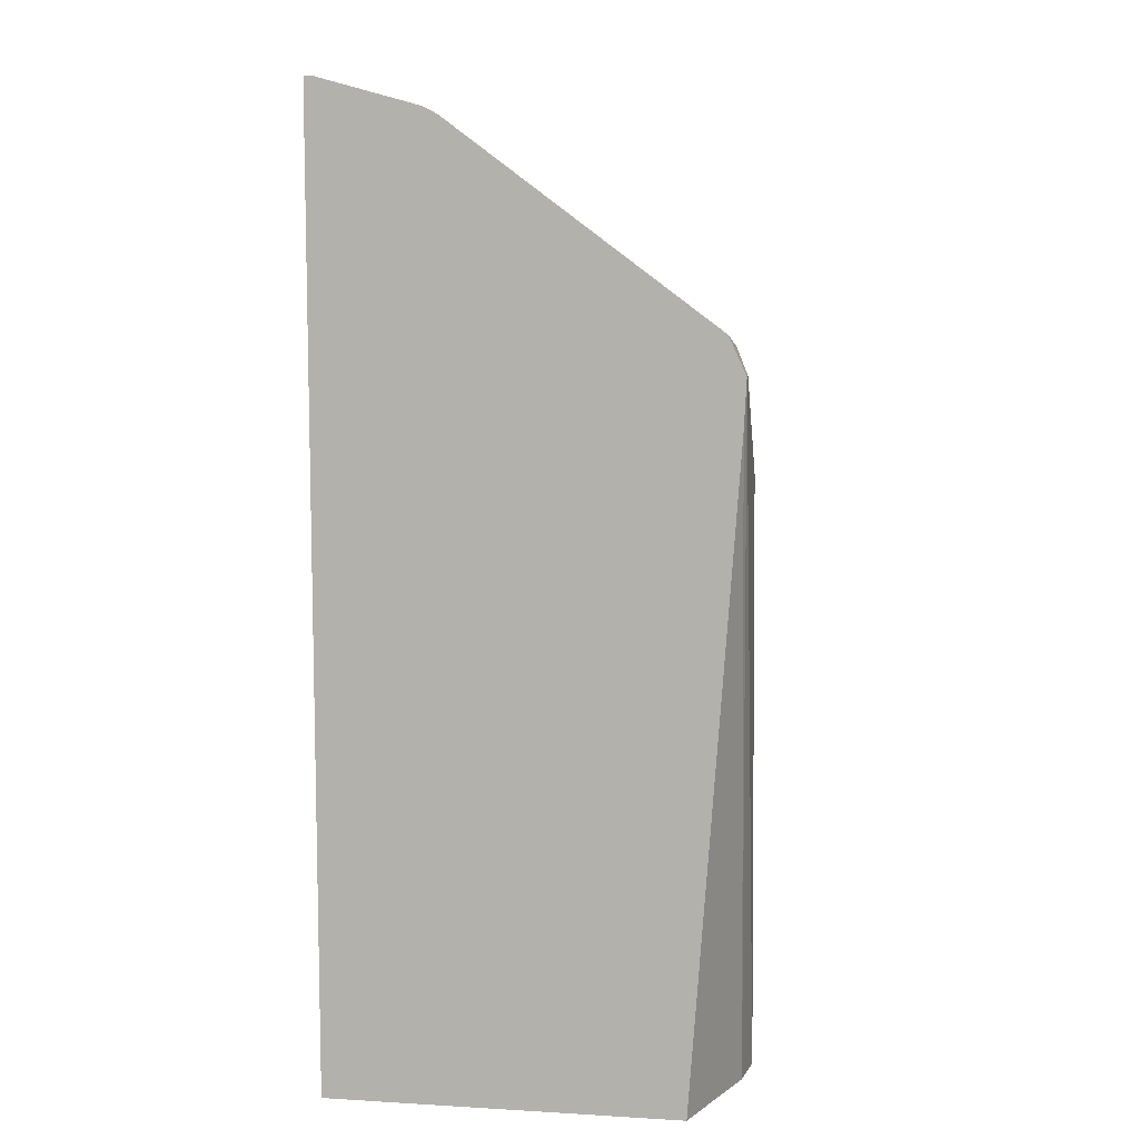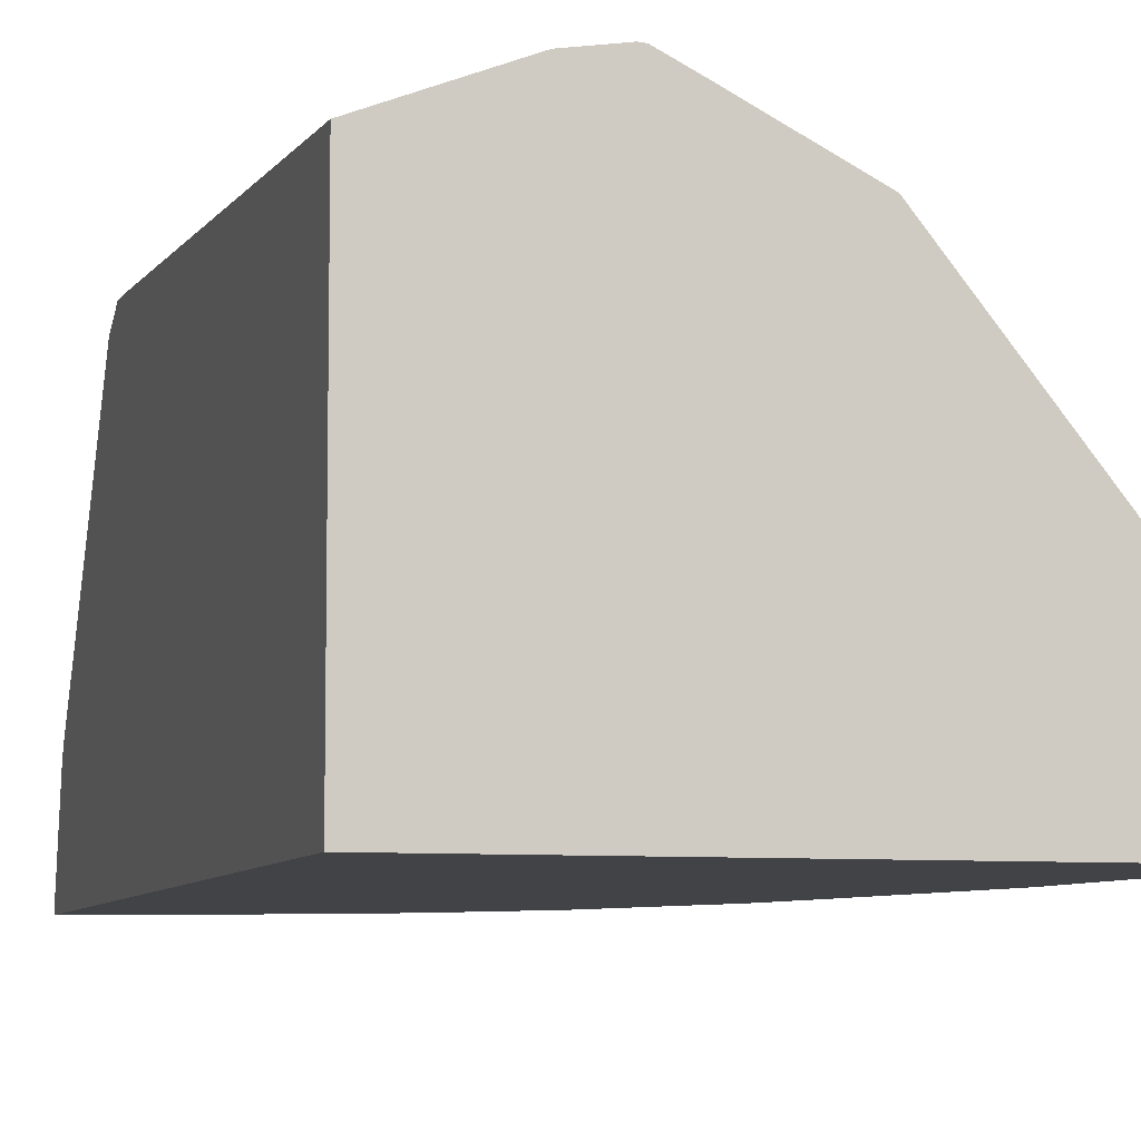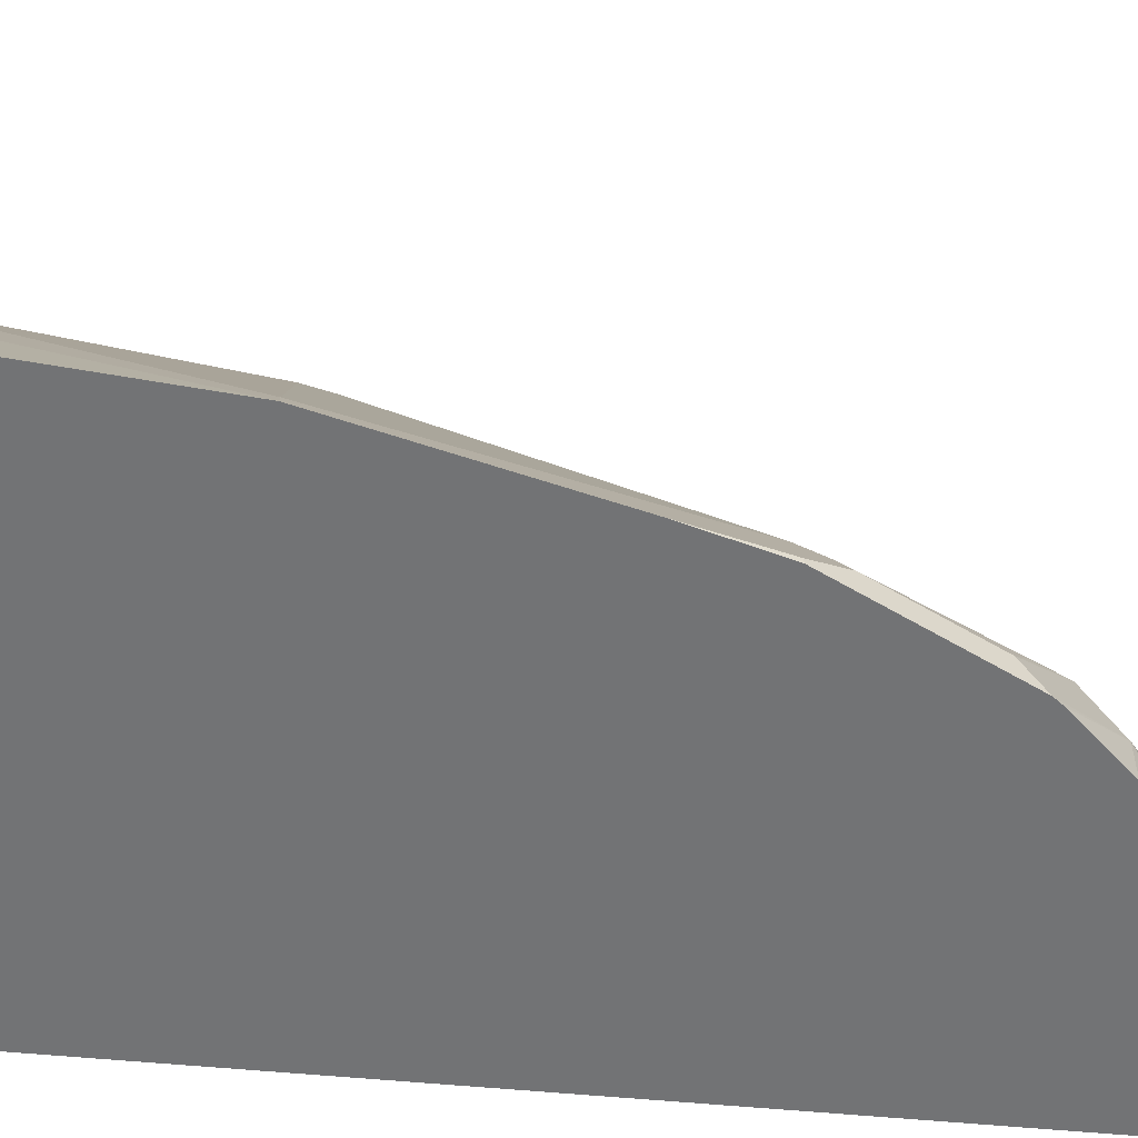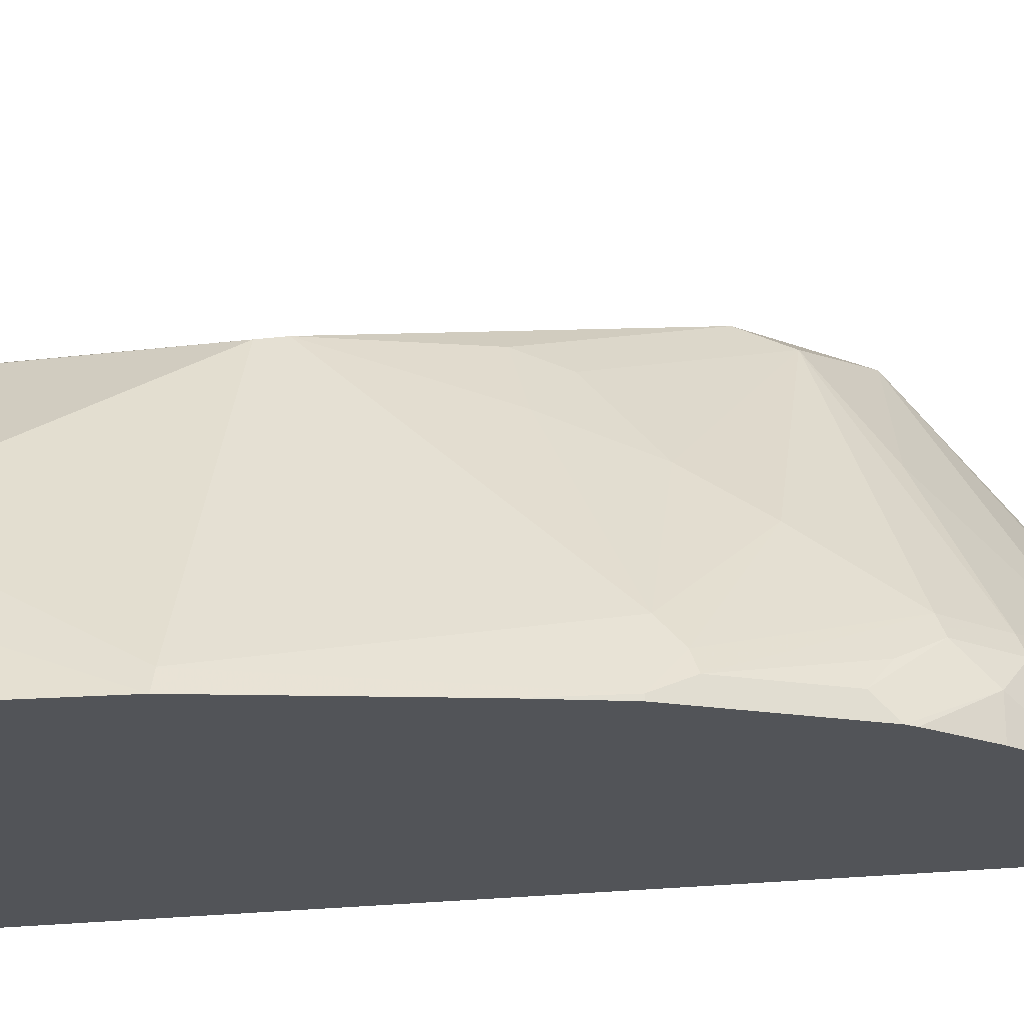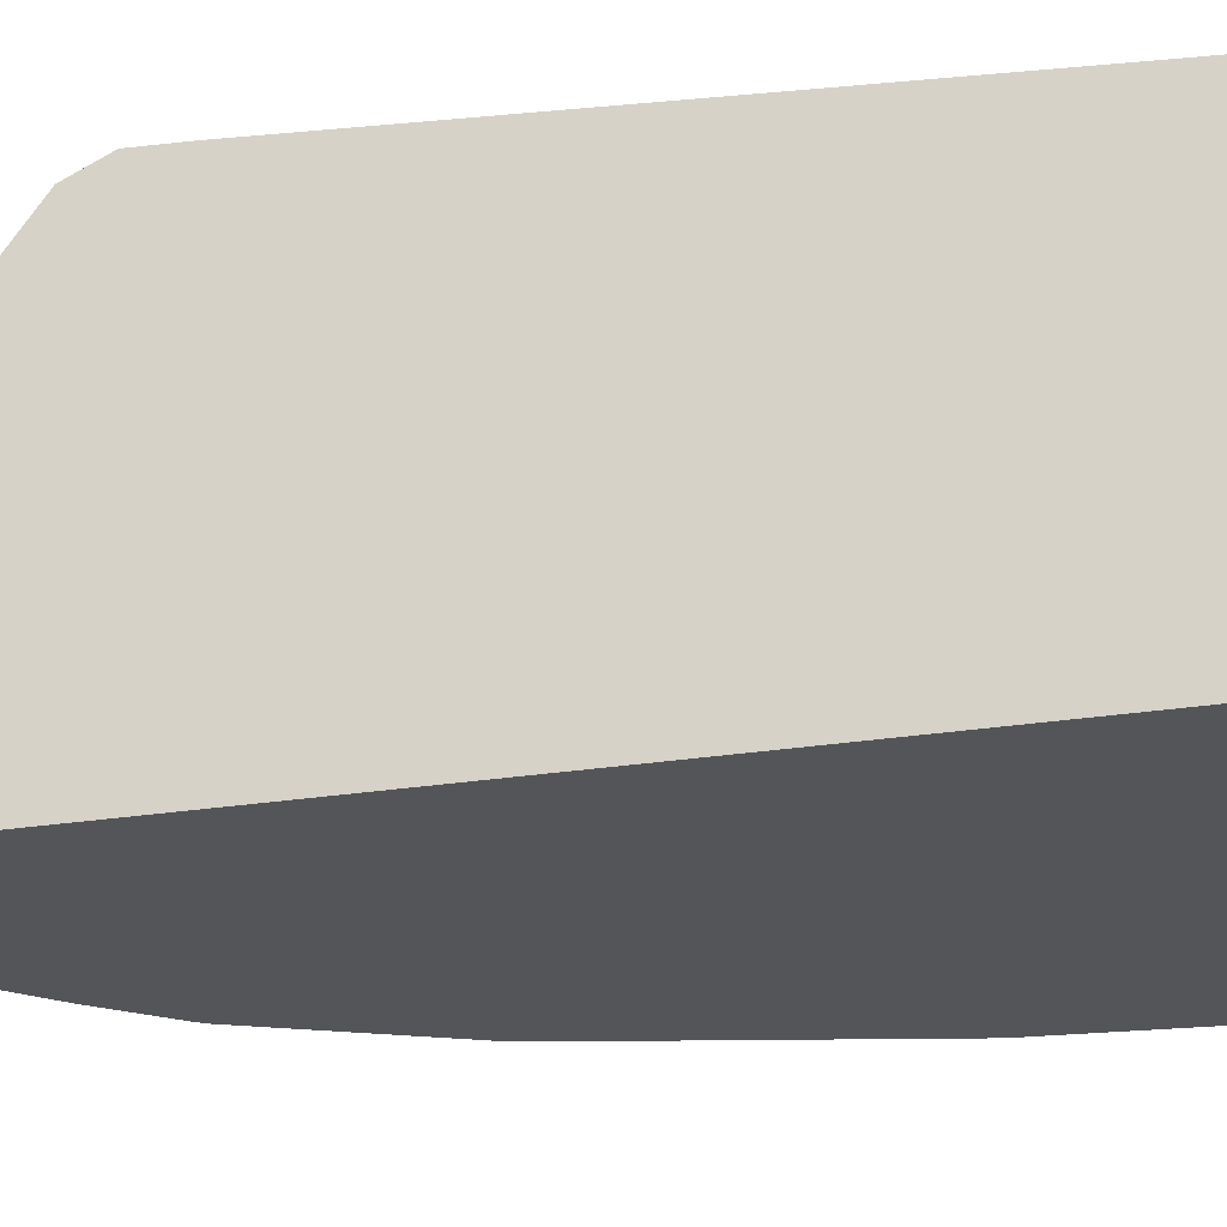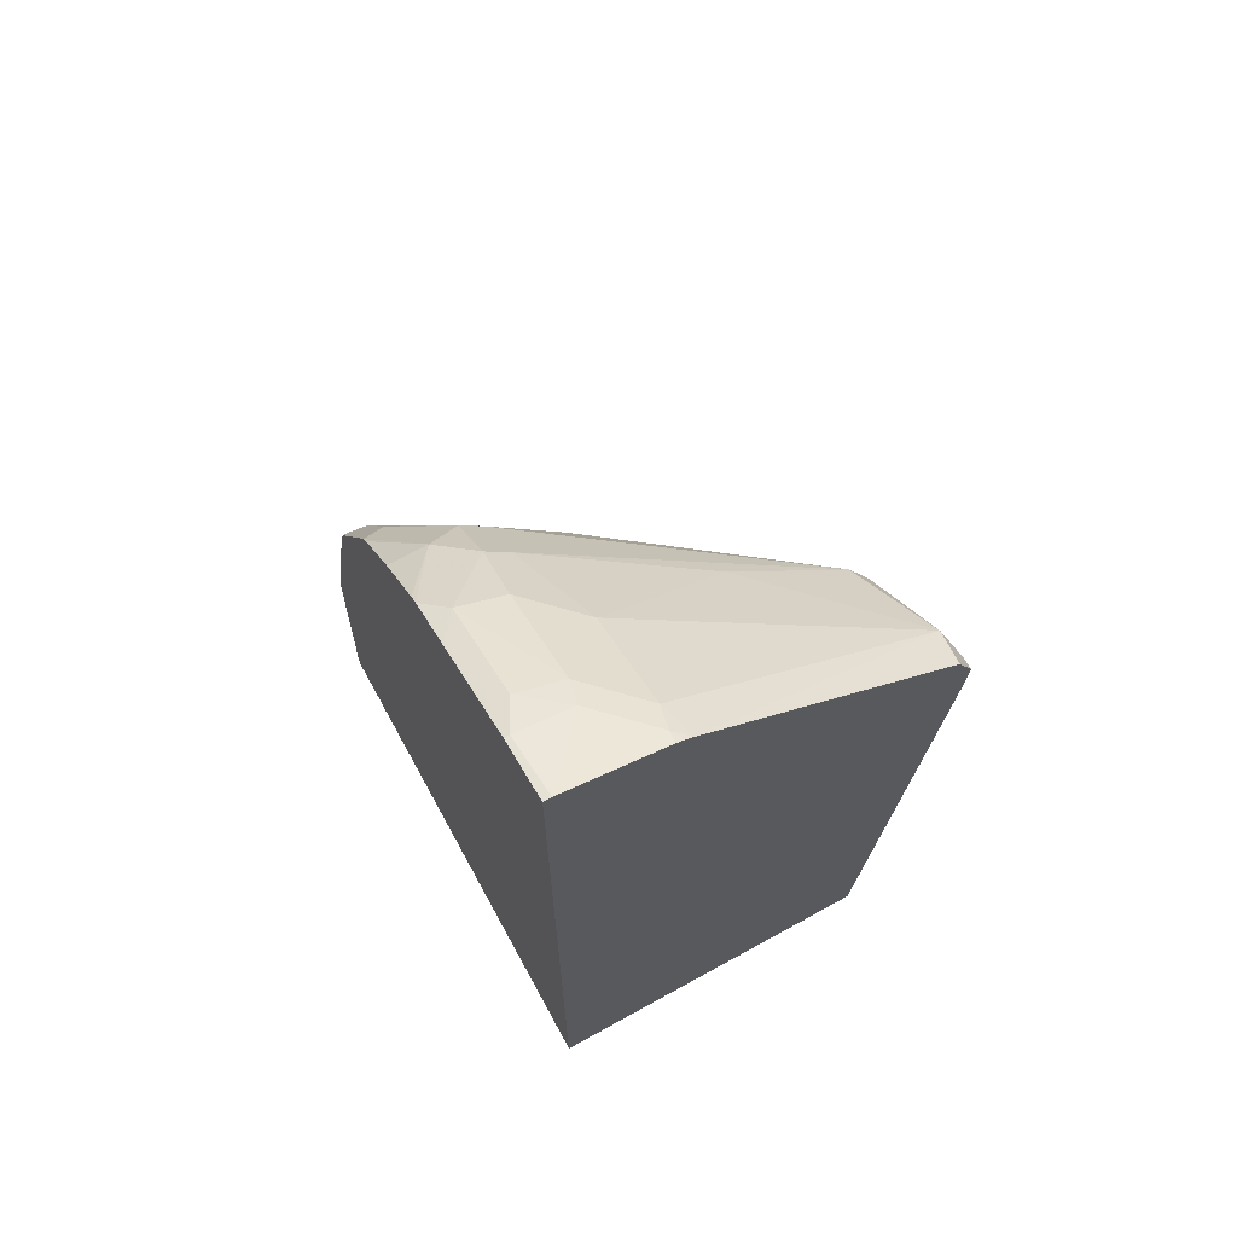
<metadata>
{"format":"obj","ext":"obj","renderer":"f3d","projection":"perspective","resolution":1024,"background":"white","views":[{"elev":8.6,"azim":99.0,"up":"+Z"},{"elev":-7.3,"azim":164.4,"up":"+Y"},{"elev":-55.8,"azim":-95.7,"up":"+Y"},{"elev":-23.0,"azim":-78.1,"up":"+Y"},{"elev":-24.1,"azim":105.5,"up":"+Y"},{"elev":69.4,"azim":61.2,"up":"+Z"}]}
</metadata>
<code>
v -0.3491 -0.125 0.5355
v -0.3275 -0.08189 0.5527
v -0.3139 -0.05458 0.5527
v -0.3481 -0.123 0.5307
v -0.3491 -0.125 0.5307
v -0.3388 -0.125 0.6551
v -0.3344 -0.116 0.6551
v -0.3139 -0.05458 0.5307
v -0.2593 0.01365 0.6551
v -0.1385 -0.125 0.5307
v -0.3164 -0.125 0.7446
v -0.3071 -0.1228 0.7779
v -0.2559 0.01534 0.6653
v -0.2968 -0.1075 0.7881
v -0.2934 -0.09552 0.7779
v -0.2593 0.01365 0.5307
v -0.2173 0.0352 0.5307
v -0.1385 -0.125 0.9287
v -0.1385 0.02104 0.5307
v -0.3071 -0.125 0.7779
v -0.2855 -0.125 0.821
v -0.2798 -0.116 0.8325
v -0.3002 -0.116 0.7916
v -0.2456 0.02047 0.6551
v -0.2047 0.04151 0.5307
v -0.2525 -0.01366 0.7369
v -0.2354 0.01534 0.7268
v -0.1945 0.03582 0.7881
v -0.2559 -0.08699 0.8496
v -0.2559 -0.05629 0.8086
v -0.2525 -0.03412 0.7779
v -0.1385 -0.1218 0.9287
v -0.1638 -0.125 0.9212
v -0.1842 0.03883 0.5307
v -0.1385 0.03998 0.7993
v -0.2798 -0.125 0.8325
v -0.2753 -0.125 0.8414
v -0.2525 -0.1092 0.8666
v -0.2593 -0.09552 0.853
v -0.2712 -0.1049 0.8393
v -0.1842 0.04094 0.7779
v -0.2024 0.04171 0.5307
v -0.2354 0.005115 0.7472
v -0.1945 0.02559 0.8086
v -0.174 0.03582 0.8086
v -0.2388 -0.09552 0.8734
v -0.2354 -0.08699 0.87
v -0.1638 -0.1228 0.9212
v -0.1385 -0.07991 0.9173
v -0.1433 -0.07932 0.9161
v -0.1638 -0.0998 0.9161
v -0.2069 -0.125 0.8997
v -0.1385 0.04094 0.8188
v -0.2726 -0.125 0.8448
v -0.2525 -0.125 0.8666
v -0.2307 -0.125 0.8868
v -0.2273 -0.125 0.8894
v -0.1638 0.04094 0.7984
v -0.1433 0.04094 0.8188
v -0.2047 -0.02048 0.8393
v -0.1536 0.03582 0.8291
v -0.2184 -0.116 0.8939
v -0.215 -0.09724 0.8905
v -0.1945 -0.07676 0.8905
v -0.1774 -0.116 0.9143
v -0.1385 -0.07673 0.9157
v -0.1385 -0.07334 0.9137
v -0.1536 -0.07676 0.911
v -0.174 -0.09724 0.911
v -0.2184 -0.125 0.8939
v -0.1385 0.03391 0.8341
f 29 44 30
f 32 50 51
f 30 44 31
f 31 44 43
f 32 49 50
f 32 51 48
f 38 54 55
f 34 42 53
f 34 53 35
f 37 54 38
f 38 56 57
f 38 55 56
f 29 47 44
f 33 48 52
f 29 46 47
f 22 40 23
f 29 40 39
f 38 57 46
f 22 38 39
f 22 39 40
f 23 40 29
f 24 28 41
f 24 41 25
f 29 39 46
f 25 41 42
f 27 31 43
f 27 43 44
f 27 44 28
f 28 44 45
f 28 45 58
f 28 58 41
f 26 31 27
f 38 46 39
f 62 65 69
f 42 58 59
f 50 69 51
f 51 69 65
f 52 62 70
f 53 59 71
f 57 70 62
f 59 61 71
f 50 68 69
f 60 64 61
f 61 68 67
f 61 67 71
f 62 69 63
f 63 69 68
f 63 68 64
f 22 37 38
f 61 64 68
f 41 58 42
f 50 67 68
f 49 66 50
f 42 59 53
f 44 47 60
f 44 60 61
f 44 61 45
f 45 61 59
f 45 59 58
f 50 66 67
f 46 57 62
f 46 63 64
f 46 64 47
f 47 64 60
f 48 51 65
f 48 65 62
f 48 62 52
f 46 62 63
f 22 36 37
f 1 2 3
f 19 34 35
f 4 19 10
f 4 34 19
f 4 42 34
f 4 25 42
f 4 17 25
f 4 16 17
f 4 8 16
f 3 16 8
f 3 9 16
f 3 7 9
f 3 8 4
f 2 7 3
f 2 6 7
f 1 6 2
f 1 11 6
f 1 20 11
f 1 21 20
f 21 36 22
f 1 3 4
f 1 5 10
f 1 10 18
f 1 18 33
f 1 33 52
f 4 10 5
f 1 52 70
f 1 57 56
f 1 56 55
f 1 55 54
f 1 54 37
f 1 37 36
f 1 36 21
f 1 70 57
f 6 11 12
f 1 4 5
f 7 13 9
f 18 48 33
f 6 12 7
f 15 31 26
f 15 30 31
f 14 30 15
f 14 29 30
f 14 23 29
f 13 28 24
f 13 27 28
f 13 26 27
f 13 15 26
f 13 25 17
f 13 24 25
f 12 23 14
f 12 22 23
f 18 32 48
f 12 20 21
f 12 21 22
f 7 14 15
f 7 15 13
f 9 13 17
f 10 19 35
f 10 35 53
f 9 17 16
f 10 71 67
f 10 67 66
f 10 66 49
f 10 49 32
f 10 32 18
f 11 20 12
f 10 53 71
f 7 12 14

</code>
